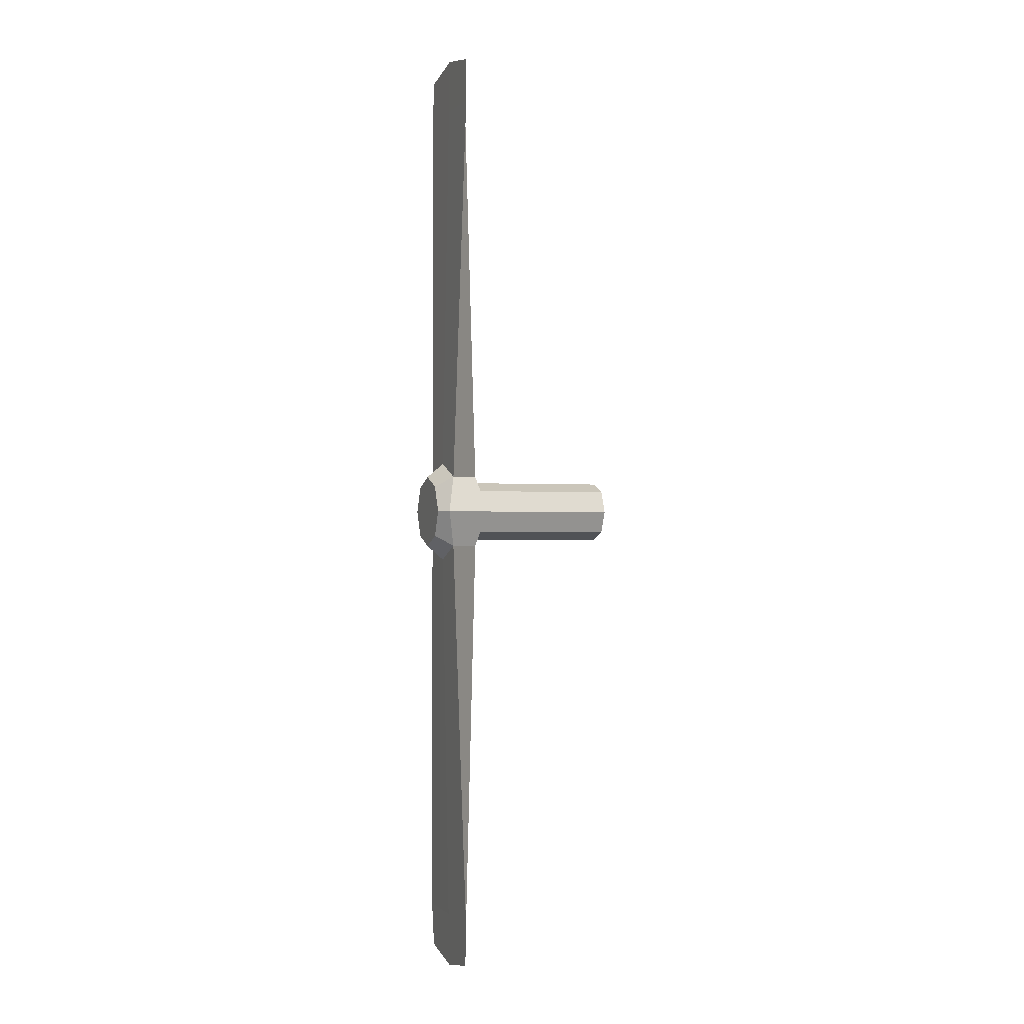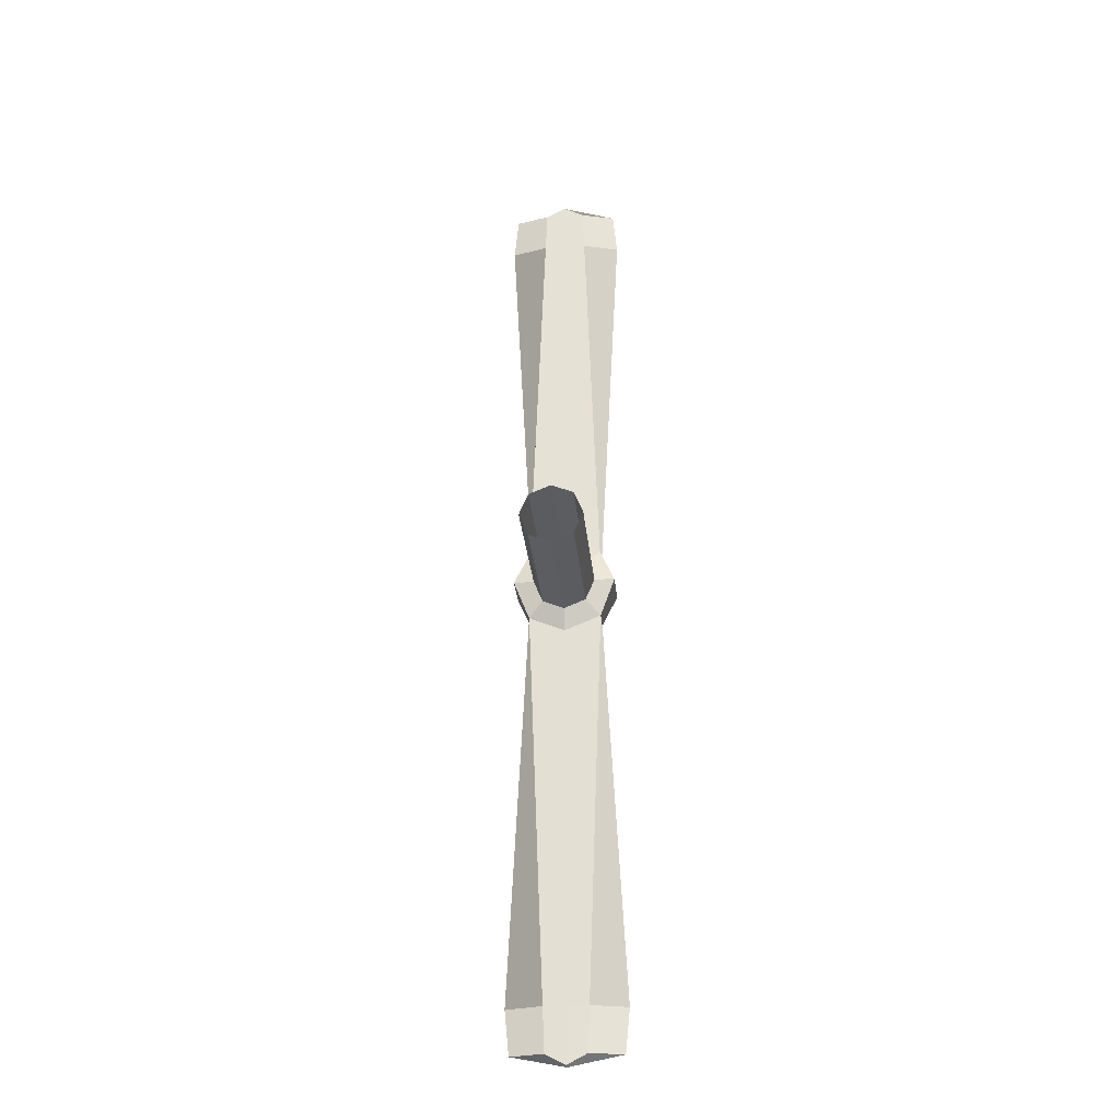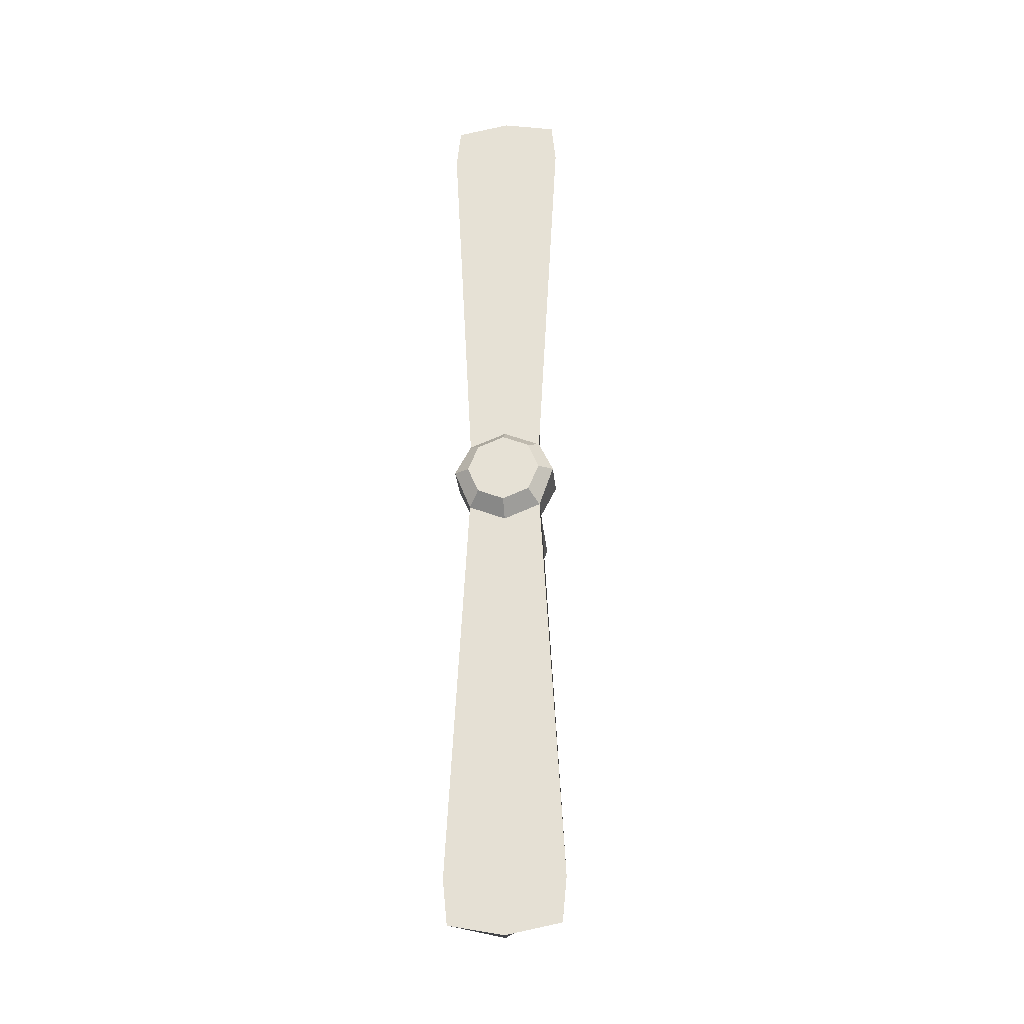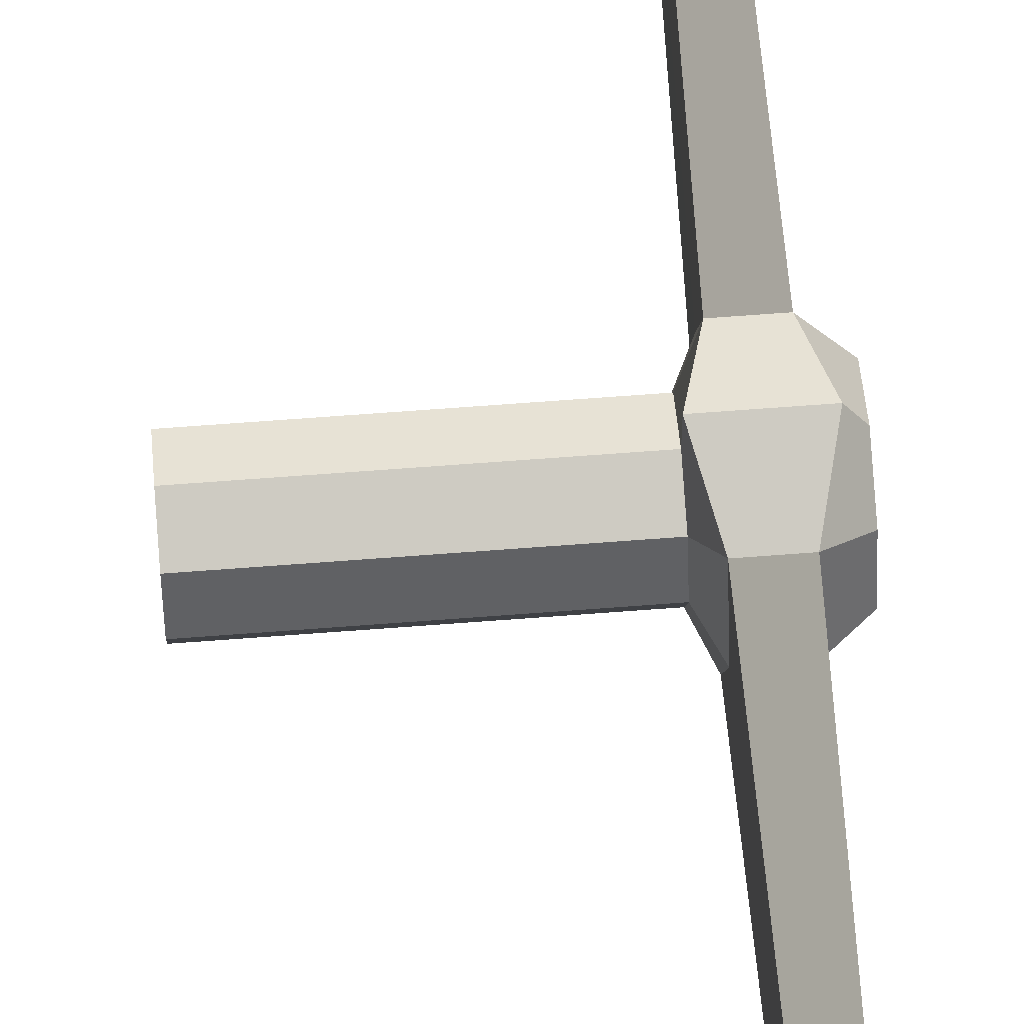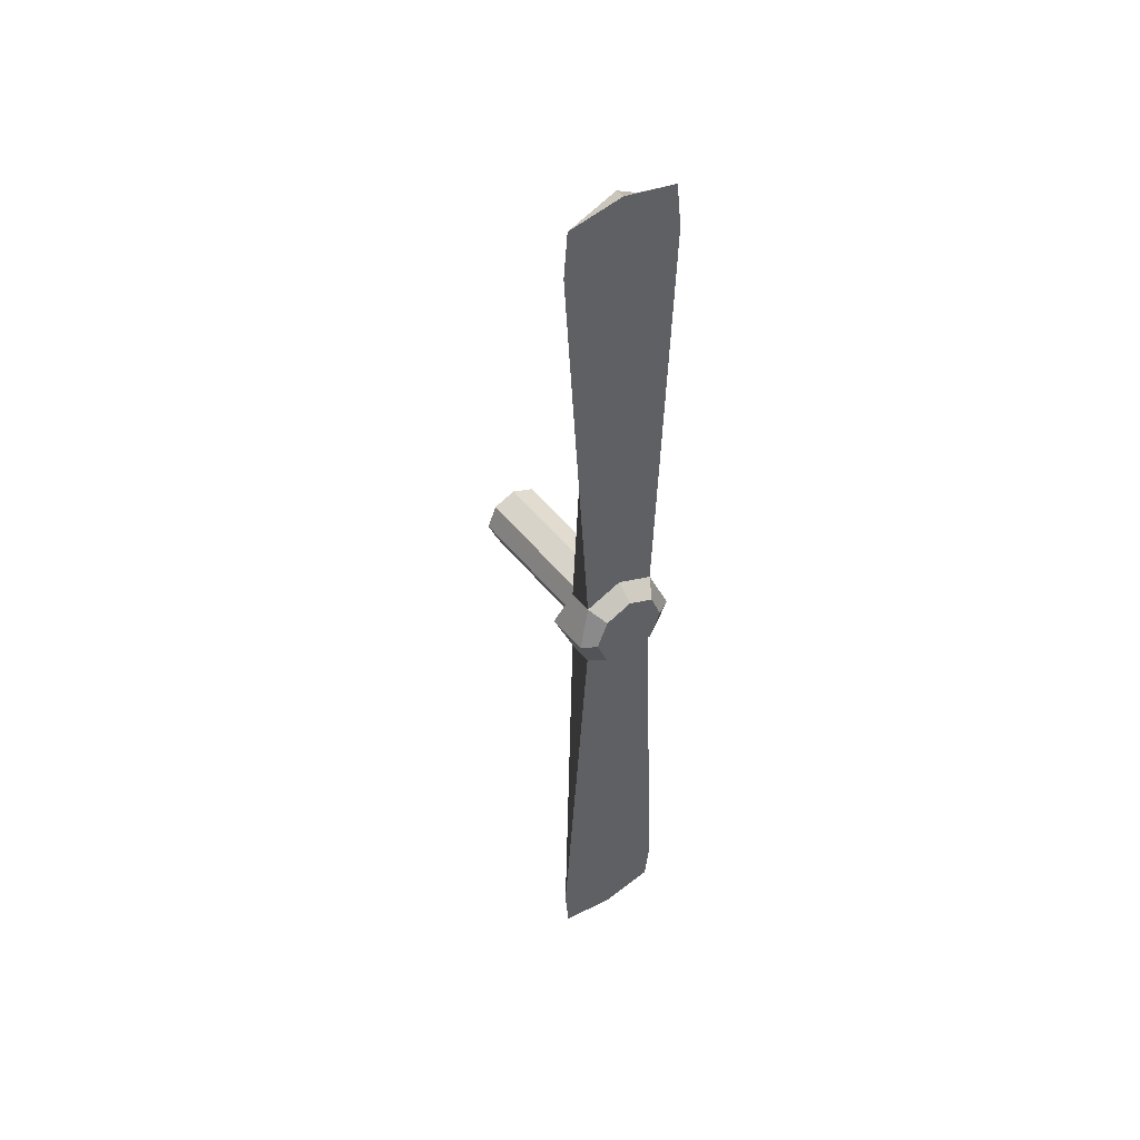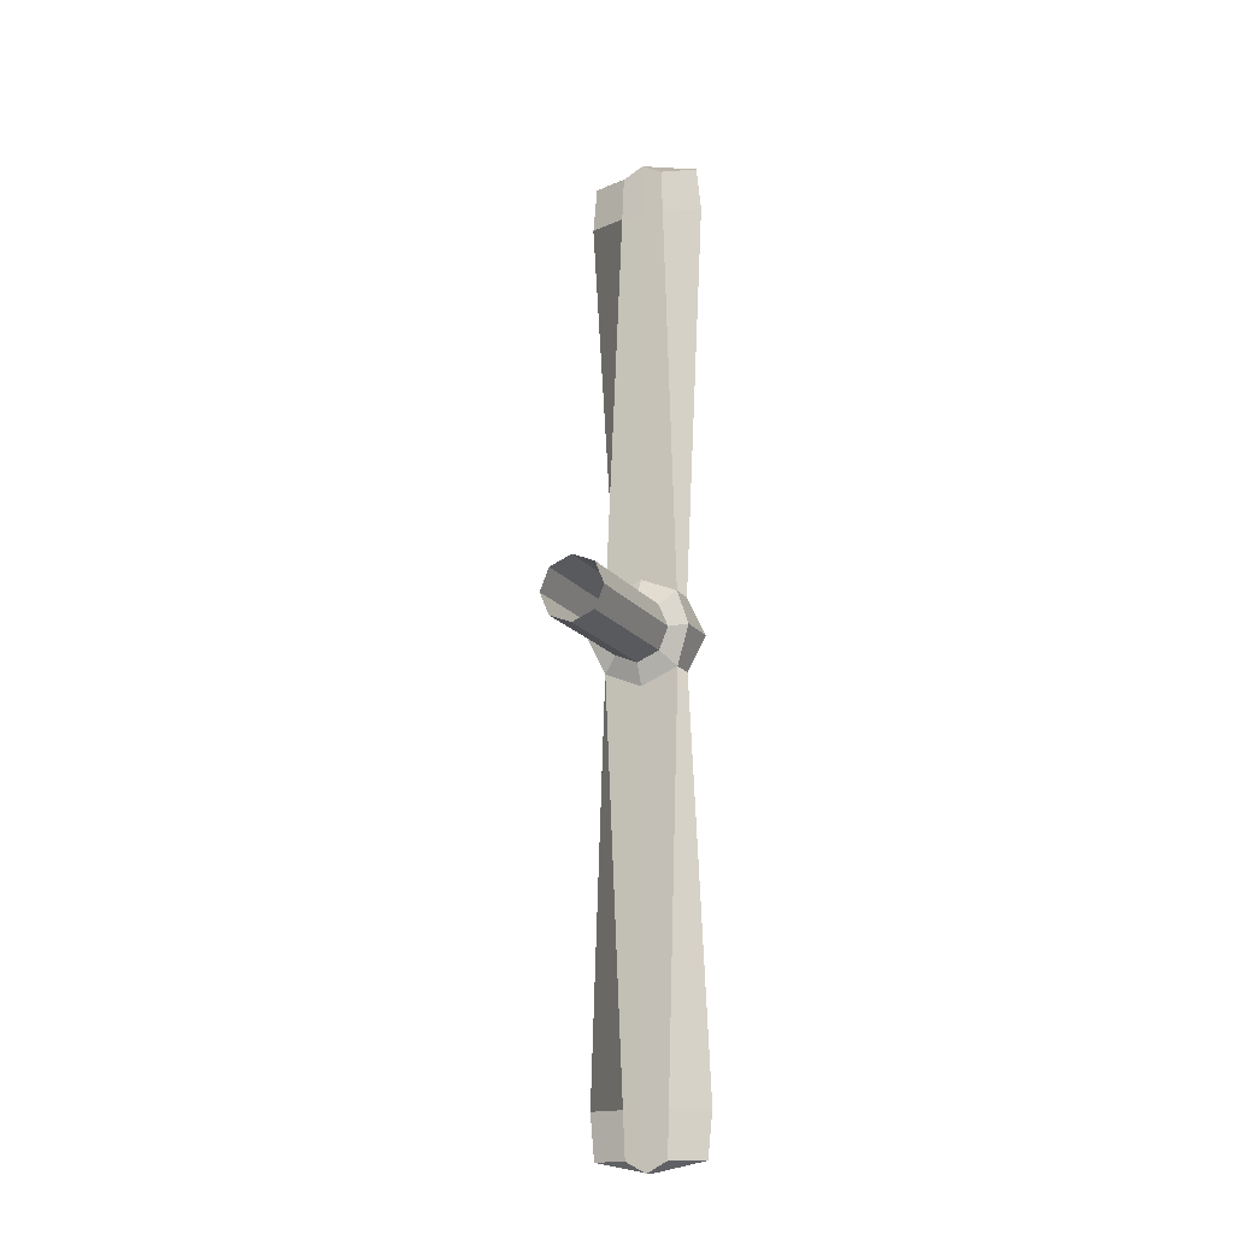
<metadata>
{"format":"obj","ext":"obj","renderer":"f3d","projection":"perspective","resolution":1024,"background":"white","views":[{"elev":-0.8,"azim":159.8,"up":"+Y"},{"elev":-27.7,"azim":-84.8,"up":"+Y"},{"elev":-29.0,"azim":95.5,"up":"+Y"},{"elev":63.5,"azim":-4.5,"up":"+Z"},{"elev":46.6,"azim":54.3,"up":"+Y"},{"elev":-16.7,"azim":-66.0,"up":"+Y"}]}
</metadata>
<code>
v  0.1047 0.0501 -0.0502
v  -0.221 0.0501 -0.0502
v  -0.221 0.0709 -0
v  0.1047 0.0709 -0
v  -0.221 -0.0001 -0.071
v  0.1047 -0.0001 -0.071
v  0.1257 0.0832 -0.0833
v  0.1047 -0.0001 -0.1178
v  0.1257 0.1177 -0
v  0.143 1.089 -0.0462
v  0.1413 0.9888 -0.0499
v  0.1413 0.9888 -0
v  0.143 1.113 -0
v  0.1817 0.0832 -0.0833
v  0.2028 -0.0001 -0.1178
v  0.1644 1.089 -0.1236
v  0.1662 0.9888 -0.1335
v  0.221 0.0846 -0
v  0.221 0.0598 -0.0598
v  0.1817 0.1177 -0
v  0.221 -0.0001 -0.0846
v  0.1644 1.113 -0
v  0.1662 0.9888 -0
v  0.221 -0.0001 -0
v  0.1047 0.0501 0.0502
v  -0.221 0.0501 0.0502
v  0.1047 -0.0001 0.071
v  -0.221 -0.0001 0.071
v  0.1257 0.0832 0.0833
v  0.1047 -0.0001 0.1178
v  0.1413 0.9888 0.0499
v  0.143 1.089 0.0462
v  0.1817 0.0832 0.0833
v  0.2028 -0.0001 0.1178
v  0.1644 1.089 0.1236
v  0.1662 0.9888 0.1335
v  0.221 0.0598 0.0599
v  0.221 -0.0001 0.0846
v  -0.221 -0.0711 -0
v  -0.221 -0.0503 -0.0502
v  0.1047 -0.0503 -0.0502
v  0.1047 -0.0711 -0
v  0.1257 -0.0834 -0.0833
v  0.1257 -0.1179 -0
v  0.1413 -0.9889 -0
v  0.1413 -0.9889 -0.0499
v  0.143 -1.089 -0.0462
v  0.143 -1.113 -0
v  0.1817 -0.0834 -0.0833
v  0.1662 -0.9889 -0.1335
v  0.1644 -1.089 -0.1236
v  0.221 -0.0598 -0.0598
v  0.221 -0.0847 -0
v  0.1817 -0.1179 -0
v  0.1644 -1.113 -0
v  0.1662 -0.9889 -0
v  -0.221 -0.0503 0.0502
v  0.1047 -0.0503 0.0502
v  0.1257 -0.0834 0.0833
v  0.143 -1.089 0.0462
v  0.1413 -0.9889 0.0499
v  0.1817 -0.0834 0.0833
v  0.1644 -1.089 0.1236
v  0.1662 -0.9889 0.1335
v  0.221 -0.0598 0.0599
o tail_rotor
g tail_rotor
f 1 2 3
f 3 4 1
f 5 2 1
f 1 6 5
f 6 1 7
f 7 8 6
f 1 4 9
f 9 7 1
f 10 11 12
f 12 13 10
f 7 14 15
f 15 8 7
f 16 17 11
f 11 10 16
f 18 19 14
f 14 20 18
f 15 14 19
f 19 21 15
f 10 13 22
f 22 16 10
f 22 23 17
f 17 16 22
f 23 20 14
f 14 17 23
f 11 17 14
f 14 7 11
f 12 11 7
f 7 9 12
f 19 18 24
f 24 21 19
f 25 4 3
f 3 26 25
f 27 25 26
f 26 28 27
f 29 25 27
f 27 30 29
f 25 29 9
f 9 4 25
f 31 32 13
f 13 12 31
f 33 29 30
f 30 34 33
f 35 32 31
f 31 36 35
f 37 18 20
f 20 33 37
f 37 33 34
f 34 38 37
f 35 22 13
f 13 32 35
f 22 35 36
f 36 23 22
f 20 23 36
f 36 33 20
f 31 29 33
f 33 36 31
f 12 9 29
f 29 31 12
f 24 18 37
f 37 38 24
f 39 40 41
f 41 42 39
f 6 41 40
f 40 5 6
f 41 6 8
f 8 43 41
f 42 41 43
f 43 44 42
f 45 46 47
f 47 48 45
f 49 43 8
f 8 15 49
f 47 46 50
f 50 51 47
f 49 52 53
f 53 54 49
f 15 21 52
f 52 49 15
f 47 51 55
f 55 48 47
f 56 55 51
f 51 50 56
f 56 50 49
f 49 54 56
f 43 49 50
f 50 46 43
f 45 44 43
f 43 46 45
f 24 53 52
f 52 21 24
f 57 39 42
f 42 58 57
f 27 28 57
f 57 58 27
f 30 27 58
f 58 59 30
f 58 42 44
f 44 59 58
f 45 48 60
f 60 61 45
f 62 34 30
f 30 59 62
f 60 63 64
f 64 61 60
f 62 54 53
f 53 65 62
f 34 62 65
f 65 38 34
f 48 55 63
f 63 60 48
f 63 55 56
f 56 64 63
f 56 54 62
f 62 64 56
f 64 62 59
f 59 61 64
f 45 61 59
f 59 44 45
f 65 53 24
f 24 38 65

</code>
